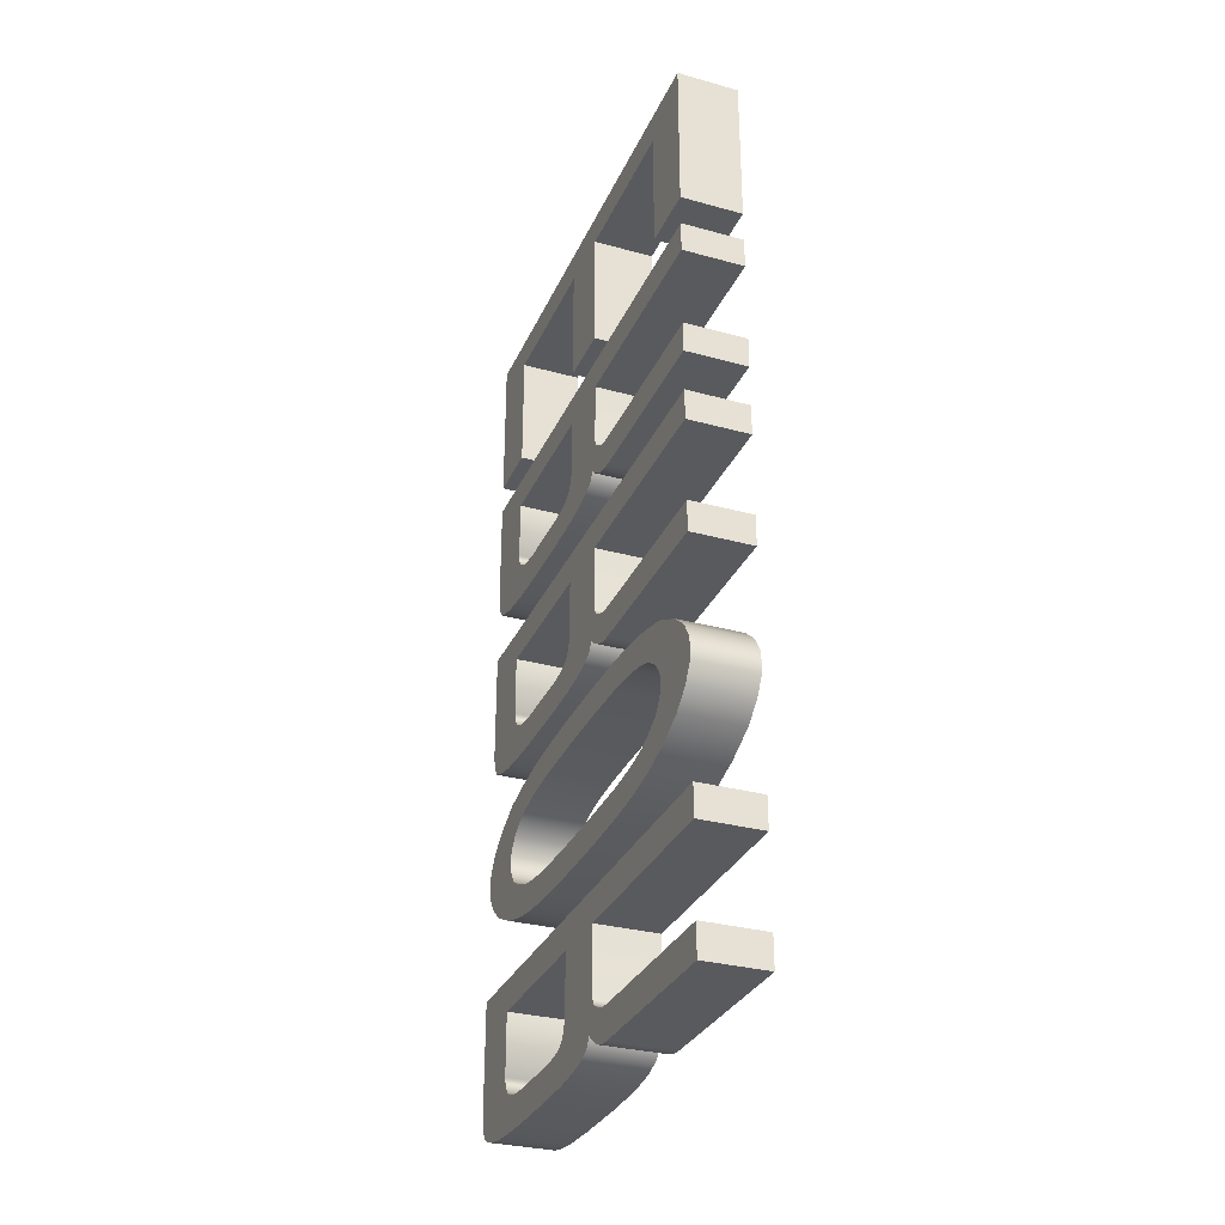
<metadata>
{"format":"obj","ext":"obj","renderer":"f3d","projection":"perspective","resolution":1024,"background":"white","views":[{"elev":-31.3,"azim":-21.3,"up":"+Z"}]}
</metadata>
<code>
g default
v -0.5 4 7.204
v 0.5 4 7.204
v -0.5 0.5 6.704
v 0.5 0.5 6.704
v -0.5 -0.5 6.704
v 0.5 -0.5 6.704
v 0.5 3 6.704
v -0.5 3 6.704
v -0.5 -3 6.704
v 0.5 -3 6.704
v 0.5 -4 7.204
v -0.5 -4 7.204
v -0.5 0.5 4.704
v 0.5 0.5 4.704
v 0.5 -0.5 4.704
v -0.5 -0.5 4.704
v -0.5 -3 4.704
v 0.5 -3 4.704
v 0.5 -4 4.704
v -0.5 -4 4.704
v -0.5 3 4.704
v 0.5 3 4.704
v -0.5 4 4.704
v 0.5 4 4.704
v -0.5 -4 4.204
v 0.5 -4 4.204
v -0.5 -4 3.704
v 0.5 -4 3.704
v -0.5 4 4.204
v 0.5 4 4.204
v 0.5 3 3.704
v -0.5 3 3.704
v -0.5 3 2.704
v 0.5 3 2.704
v -0.5 4 2.375
v 0.5 4 2.375
v -0.5 0.5 3.704
v 0.5 0.5 3.704
v -0.5 -0.5445 3.704
v 0.5 -0.5445 3.704
v -0.5 -0.5445 2.654
v 0.5 -0.5445 2.654
v -0.5 0.5 2.724
v 0.5 0.5 2.724
v -0.5 -0.4454 2.156
v 0.5 -0.4454 2.156
v -0.5 0.5471 2.556
v 0.5 0.5471 2.556
v -0.5 0.2027 1.853
v 0.5 0.2027 1.853
v -0.5 0.7444 2.364
v 0.5 0.7444 2.364
v -0.5 1.21 1.796
v 0.5 1.21 1.796
v -0.5 1.21 2.296
v 0.5 1.21 2.296
v 0.5 0.9207 2.319
v -0.5 0.9207 2.319
v -0.5 0.5758 1.817
v 0.5 0.5758 1.817
v 0.5 0.6235 2.439
v -0.5 0.6235 2.439
v -0.5 -0.3385 2.004
v 0.5 -0.3385 2.004
v -0.5 3.945 2.156
v 0.5 3.945 2.156
v -0.5 2.966 2.556
v 0.5 2.966 2.556
v -0.5 3.297 1.853
v 0.5 3.297 1.853
v -0.5 2.756 2.364
v 0.5 2.756 2.364
v -0.5 2.29 1.796
v 0.5 2.29 1.796
v -0.5 2.29 2.296
v 0.5 2.29 2.296
v 0.5 2.579 2.319
v -0.5 2.579 2.319
v -0.5 2.924 1.817
v 0.5 2.924 1.817
v 0.5 2.876 2.439
v -0.5 2.876 2.439
v -0.5 3.838 2.004
v 0.5 3.838 2.004
v -0.5 3.605 1.915
v 0.5 3.605 1.915
v -0.5 -0.07853 1.903
v 0.5 -0.07853 1.903
v -0.5 -0.6128 2.528
v 0.5 -0.6128 2.528
v -0.5 -0.5418 2.064
v 0.5 -0.5418 2.064
v -0.5 -0.768 2.432
v 0.5 -0.768 2.432
v -0.5 -0.7159 1.951
v 0.5 -0.7159 1.951
v -0.5 -0.9089 2.387
v 0.5 -0.9089 2.387
v -0.5 -0.8941 1.889
v 0.5 -0.8941 1.889
v -0.5 -1.087 2.376
v 0.5 -1.087 2.376
v -0.5 -1.087 1.876
v 0.5 -1.087 1.876
v -0.5 -4 2.376
v 0.5 -4 2.376
v -0.5 -4 1.876
v 0.5 -4 1.876
v -0.5 -4 1.204
v 0.5 -4 1.204
v -0.5 -4 0.7043
v 0.5 -4 0.7043
v -0.5 4 1.204
v 0.5 4 1.204
v 0.5 3 0.7043
v -0.5 3 0.7043
v -0.5 3 -0.2957
v 0.5 3 -0.2957
v -0.5 4 -0.6253
v 0.5 4 -0.6253
v -0.5 0.5 0.7043
v 0.5 0.5 0.7043
v -0.5 -0.5445 0.7043
v 0.5 -0.5445 0.7043
v -0.5 -0.5445 -0.3461
v 0.5 -0.5445 -0.3461
v -0.5 0.5 -0.2765
v 0.5 0.5 -0.2765
v -0.5 -0.4454 -0.8437
v 0.5 -0.4454 -0.8437
v -0.5 0.5471 -0.4439
v 0.5 0.5471 -0.4439
v -0.5 0.2027 -1.147
v 0.5 0.2027 -1.147
v -0.5 0.7444 -0.6365
v 0.5 0.7444 -0.6365
v -0.5 1.21 -1.204
v 0.5 1.21 -1.204
v -0.5 1.21 -0.7043
v 0.5 1.21 -0.7043
v 0.5 0.9207 -0.6807
v -0.5 0.9207 -0.6807
v -0.5 0.5758 -1.183
v 0.5 0.5758 -1.183
v 0.5 0.6235 -0.561
v -0.5 0.6235 -0.561
v -0.5 -0.3385 -0.9961
v 0.5 -0.3385 -0.9961
v -0.5 3.945 -0.8437
v 0.5 3.945 -0.8437
v -0.5 2.966 -0.4439
v 0.5 2.966 -0.4439
v -0.5 3.297 -1.147
v 0.5 3.297 -1.147
v -0.5 2.756 -0.6365
v 0.5 2.756 -0.6365
v -0.5 2.29 -1.204
v 0.5 2.29 -1.204
v -0.5 2.29 -0.7043
v 0.5 2.29 -0.7043
v 0.5 2.579 -0.6807
v -0.5 2.579 -0.6807
v -0.5 2.924 -1.183
v 0.5 2.924 -1.183
v 0.5 2.876 -0.561
v -0.5 2.876 -0.561
v -0.5 3.838 -0.9961
v 0.5 3.838 -0.9961
v -0.5 3.605 -1.085
v 0.5 3.605 -1.085
v -0.5 -0.07853 -1.097
v 0.5 -0.07853 -1.097
v -0.5 -0.6128 -0.4723
v 0.5 -0.6128 -0.4723
v -0.5 -0.5418 -0.9364
v 0.5 -0.5418 -0.9364
v -0.5 -0.768 -0.5681
v 0.5 -0.768 -0.5681
v -0.5 -0.7159 -1.049
v 0.5 -0.7159 -1.049
v -0.5 -0.9089 -0.6133
v 0.5 -0.9089 -0.6133
v -0.5 -0.8941 -1.111
v 0.5 -0.8941 -1.111
v -0.5 -1.087 -0.6241
v 0.5 -1.087 -0.6241
v -0.5 -1.087 -1.124
v 0.5 -1.087 -1.124
v -0.5 -4 -0.6241
v 0.5 -4 -0.6241
v -0.5 -4 -1.124
v 0.5 -4 -1.124
v -0.5 3 -2.789
v 0.5 3 -2.789
v -0.5 3.975 -2.709
v 0.5 3.975 -2.709
v -0.5 0.5403 -1.654
v 0.5 0.5403 -1.654
v -0.5 0.5403 -2.123
v 0.5 0.5403 -2.123
v -0.5 3.013 -2.904
v 0.5 3.013 -2.904
v 0.5 4 -2.904
v -0.5 4 -2.904
v -0.5 0 -1.654
v 0.5 0 -1.654
v 0.5 0 -2.123
v -0.5 0 -2.123
v -0.5 3.821 -2.454
v 0.5 3.821 -2.454
v 0.5 2.946 -2.671
v -0.5 2.946 -2.671
v -0.5 3.527 -2.201
v 0.5 3.527 -2.201
v 0.5 2.84 -2.526
v -0.5 2.84 -2.526
v -0.5 1.331 -1.68
v 0.5 1.331 -1.68
v 0.5 1.321 -2.142
v -0.5 1.321 -2.142
v -0.5 1.719 -1.706
v 0.5 1.719 -1.706
v 0.5 1.662 -2.165
v -0.5 1.662 -2.165
v -0.5 2.118 -1.747
v 0.5 2.118 -1.747
v 0.5 2.069 -2.214
v -0.5 2.069 -2.214
v -0.5 2.505 -1.81
v 0.5 2.505 -1.81
v 0.5 2.353 -2.278
v -0.5 2.353 -2.278
v -0.5 3.002 -1.928
v 0.5 3.002 -1.928
v 0.5 2.602 -2.359
v -0.5 2.602 -2.359
v -0.5 -3 -2.789
v 0.5 -3 -2.789
v -0.5 -3.975 -2.709
v 0.5 -3.975 -2.709
v -0.5 -0.5403 -1.654
v 0.5 -0.5403 -1.654
v -0.5 -0.5403 -2.123
v 0.5 -0.5403 -2.123
v -0.5 -3.013 -2.904
v 0.5 -3.013 -2.904
v 0.5 -4 -2.904
v -0.5 -4 -2.904
v -0.5 -3.821 -2.454
v 0.5 -3.821 -2.454
v 0.5 -2.946 -2.671
v -0.5 -2.946 -2.671
v -0.5 -3.527 -2.201
v 0.5 -3.527 -2.201
v 0.5 -2.84 -2.526
v -0.5 -2.84 -2.526
v -0.5 -1.331 -1.68
v 0.5 -1.331 -1.68
v 0.5 -1.321 -2.142
v -0.5 -1.321 -2.142
v -0.5 -1.719 -1.706
v 0.5 -1.719 -1.706
v 0.5 -1.662 -2.165
v -0.5 -1.662 -2.165
v -0.5 -2.118 -1.747
v 0.5 -2.118 -1.747
v 0.5 -2.069 -2.214
v -0.5 -2.069 -2.214
v -0.5 -2.505 -1.81
v 0.5 -2.505 -1.81
v 0.5 -2.353 -2.278
v -0.5 -2.353 -2.278
v -0.5 -2.99 -1.928
v 0.5 -2.99 -1.928
v 0.5 -2.591 -2.359
v -0.5 -2.591 -2.359
v -0.5 -3 -3.019
v 0.5 -3 -3.019
v -0.5 -3.975 -3.099
v 0.5 -3.975 -3.099
v -0.5 -0.5403 -4.154
v 0.5 -0.5403 -4.154
v -0.5 -0.5403 -3.685
v 0.5 -0.5403 -3.685
v -0.5 0 -4.154
v 0.5 0 -4.154
v 0.5 0 -3.685
v -0.5 0 -3.685
v -0.5 -3.821 -3.354
v 0.5 -3.821 -3.354
v 0.5 -2.946 -3.138
v -0.5 -2.946 -3.138
v -0.5 -3.527 -3.608
v 0.5 -3.527 -3.608
v 0.5 -2.84 -3.282
v -0.5 -2.84 -3.282
v -0.5 -1.331 -4.128
v 0.5 -1.331 -4.128
v 0.5 -1.321 -3.667
v -0.5 -1.321 -3.667
v -0.5 -1.719 -4.103
v 0.5 -1.719 -4.103
v 0.5 -1.662 -3.644
v -0.5 -1.662 -3.644
v -0.5 -2.118 -4.061
v 0.5 -2.118 -4.061
v 0.5 -2.069 -3.594
v -0.5 -2.069 -3.594
v -0.5 -2.505 -3.998
v 0.5 -2.505 -3.998
v 0.5 -2.353 -3.531
v -0.5 -2.353 -3.531
v -0.5 -2.99 -3.858
v 0.5 -2.99 -3.858
v 0.5 -2.591 -3.427
v -0.5 -2.591 -3.427
v -0.5 3 -3.019
v 0.5 3 -3.019
v -0.5 3.975 -3.099
v 0.5 3.975 -3.099
v -0.5 0.5403 -4.154
v 0.5 0.5403 -4.154
v -0.5 0.5403 -3.685
v 0.5 0.5403 -3.685
v -0.5 3.821 -3.354
v 0.5 3.821 -3.354
v 0.5 2.946 -3.138
v -0.5 2.946 -3.138
v -0.5 3.527 -3.608
v 0.5 3.527 -3.608
v 0.5 2.84 -3.282
v -0.5 2.84 -3.282
v -0.5 1.331 -4.128
v 0.5 1.331 -4.128
v 0.5 1.321 -3.667
v -0.5 1.321 -3.667
v -0.5 1.719 -4.103
v 0.5 1.719 -4.103
v 0.5 1.662 -3.644
v -0.5 1.662 -3.644
v -0.5 2.118 -4.061
v 0.5 2.118 -4.061
v 0.5 2.069 -3.594
v -0.5 2.069 -3.594
v -0.5 2.505 -3.998
v 0.5 2.505 -3.998
v 0.5 2.353 -3.531
v -0.5 2.353 -3.531
v -0.5 3.002 -3.858
v 0.5 3.002 -3.858
v 0.5 2.602 -3.427
v -0.5 2.602 -3.427
v -0.5 -4 -4.796
v 0.5 -4 -4.796
v -0.5 -4 -5.296
v 0.5 -4 -5.296
v -0.5 4 -4.796
v 0.5 4 -4.796
v 0.5 3 -5.296
v -0.5 3 -5.296
v -0.5 3 -6.296
v 0.5 3 -6.296
v -0.5 4 -6.625
v 0.5 4 -6.625
v -0.5 0.5 -5.296
v 0.5 0.5 -5.296
v -0.5 -0.5445 -5.296
v 0.5 -0.5445 -5.296
v -0.5 -0.5445 -6.346
v 0.5 -0.5445 -6.346
v -0.5 0.5 -6.276
v 0.5 0.5 -6.276
v -0.5 -0.4454 -6.844
v 0.5 -0.4454 -6.844
v -0.5 0.5471 -6.444
v 0.5 0.5471 -6.444
v -0.5 0.2027 -7.147
v 0.5 0.2027 -7.147
v -0.5 0.7444 -6.636
v 0.5 0.7444 -6.636
v -0.5 1.21 -7.204
v 0.5 1.21 -7.204
v -0.5 1.21 -6.704
v 0.5 1.21 -6.704
v 0.5 0.9207 -6.681
v -0.5 0.9207 -6.681
v -0.5 0.5758 -7.183
v 0.5 0.5758 -7.183
v 0.5 0.6235 -6.561
v -0.5 0.6235 -6.561
v -0.5 -0.3385 -6.996
v 0.5 -0.3385 -6.996
v -0.5 3.945 -6.844
v 0.5 3.945 -6.844
v -0.5 2.966 -6.444
v 0.5 2.966 -6.444
v -0.5 3.297 -7.147
v 0.5 3.297 -7.147
v -0.5 2.756 -6.636
v 0.5 2.756 -6.636
v -0.5 2.29 -7.204
v 0.5 2.29 -7.204
v -0.5 2.29 -6.704
v 0.5 2.29 -6.704
v 0.5 2.579 -6.681
v -0.5 2.579 -6.681
v -0.5 2.924 -7.183
v 0.5 2.924 -7.183
v 0.5 2.876 -6.561
v -0.5 2.876 -6.561
v -0.5 3.838 -6.996
v 0.5 3.838 -6.996
v -0.5 3.605 -7.085
v 0.5 3.605 -7.085
v -0.5 -0.07853 -7.097
v 0.5 -0.07853 -7.097
v -0.5 -0.6128 -6.472
v 0.5 -0.6128 -6.472
v -0.5 -0.5418 -6.936
v 0.5 -0.5418 -6.936
v -0.5 -0.768 -6.568
v 0.5 -0.768 -6.568
v -0.5 -0.7159 -7.049
v 0.5 -0.7159 -7.049
v -0.5 -0.9089 -6.613
v 0.5 -0.9089 -6.613
v -0.5 -0.8941 -7.111
v 0.5 -0.8941 -7.111
v -0.5 -1.087 -6.624
v 0.5 -1.087 -6.624
v -0.5 -1.087 -7.124
v 0.5 -1.087 -7.124
v -0.5 -4 -6.624
v 0.5 -4 -6.624
v -0.5 -4 -7.124
v 0.5 -4 -7.124
g pCube14
f 13 14 16
f 16 14 15
f 2 6 4
f 5 1 3
f 2 4 7
f 4 3 7
f 7 3 8
f 3 1 8
f 5 6 9
f 9 6 10
f 2 11 6
f 6 11 10
f 2 1 11
f 11 1 12
f 1 5 12
f 12 5 9
f 17 18 20
f 20 18 19
f 22 21 24
f 24 21 23
f 3 4 13
f 13 4 14
f 4 6 14
f 14 6 15
f 6 5 15
f 15 5 16
f 5 3 16
f 16 3 13
f 9 10 17
f 17 10 18
f 11 19 10
f 10 19 18
f 11 12 19
f 19 12 20
f 12 9 20
f 20 9 17
f 7 8 22
f 22 8 21
f 1 23 8
f 8 23 21
f 1 2 23
f 23 2 24
f 2 7 24
f 24 7 22
f 25 26 29
f 29 26 30
f 28 40 26
f 26 40 30
f 28 27 40
f 40 27 39
f 27 25 39
f 39 25 29
f 34 33 36
f 36 33 35
f 31 32 34
f 34 32 33
f 29 35 32
f 32 35 33
f 29 30 35
f 35 30 36
f 30 31 36
f 36 31 34
f 26 25 28
f 28 25 27
f 37 29 32
f 38 37 31
f 31 37 32
f 30 38 31
f 39 29 37
f 30 40 38
f 40 39 42
f 42 39 41
f 37 43 39
f 39 43 41
f 37 38 43
f 43 38 44
f 38 40 44
f 44 40 42
f 106 105 108
f 108 105 107
f 43 47 41
f 41 47 45
f 43 44 47
f 47 44 48
f 44 42 48
f 48 42 46
f 46 45 64
f 64 45 63
f 45 47 63
f 63 47 62
f 47 48 62
f 62 48 61
f 46 64 48
f 48 64 61
f 50 49 60
f 60 49 59
f 49 51 59
f 59 51 58
f 51 52 58
f 58 52 57
f 50 60 52
f 52 60 57
f 58 57 55
f 55 57 56
f 59 58 53
f 53 58 55
f 60 59 54
f 54 59 53
f 60 54 57
f 57 54 56
f 63 62 87
f 64 63 88
f 88 63 87
f 61 64 88
f 36 66 35
f 35 66 65
f 65 67 35
f 35 67 33
f 33 67 34
f 34 67 68
f 34 68 36
f 36 68 66
f 66 84 65
f 65 84 83
f 65 83 67
f 67 83 82
f 67 82 68
f 68 82 81
f 81 84 68
f 68 84 66
f 70 80 69
f 69 80 79
f 69 79 71
f 71 79 78
f 71 78 72
f 72 78 77
f 77 80 72
f 72 80 70
f 78 75 77
f 77 75 76
f 79 73 78
f 78 73 75
f 80 74 79
f 79 74 73
f 76 74 77
f 77 74 80
f 82 71 81
f 81 71 72
f 83 85 82
f 82 85 71
f 84 86 83
f 83 86 85
f 72 86 81
f 81 86 84
f 54 53 74
f 74 53 73
f 53 55 73
f 73 55 75
f 55 56 75
f 75 56 76
f 56 54 76
f 76 54 74
f 85 69 71
f 86 72 70
f 85 86 69
f 69 86 70
f 88 87 50
f 50 87 49
f 88 50 61
f 61 50 52
f 62 61 51
f 51 61 52
f 87 62 49
f 49 62 51
f 42 41 90
f 90 41 89
f 41 45 89
f 89 45 91
f 45 46 91
f 91 46 92
f 42 90 46
f 46 90 92
f 90 89 94
f 94 89 93
f 89 91 93
f 93 91 95
f 91 92 95
f 95 92 96
f 90 94 92
f 92 94 96
f 94 93 98
f 98 93 97
f 93 95 97
f 97 95 99
f 95 96 99
f 99 96 100
f 94 98 96
f 96 98 100
f 98 97 102
f 102 97 101
f 97 99 101
f 101 99 103
f 99 100 103
f 103 100 104
f 98 102 100
f 100 102 104
f 102 101 106
f 106 101 105
f 101 103 105
f 105 103 107
f 103 104 107
f 107 104 108
f 104 102 108
f 108 102 106
f 109 110 113
f 113 110 114
f 112 124 110
f 110 124 114
f 112 111 124
f 124 111 123
f 111 109 123
f 123 109 113
f 118 117 120
f 120 117 119
f 115 116 118
f 118 116 117
f 113 119 116
f 116 119 117
f 113 114 119
f 119 114 120
f 114 115 120
f 120 115 118
f 110 109 112
f 112 109 111
f 121 113 116
f 122 121 115
f 115 121 116
f 114 122 115
f 123 113 121
f 114 124 122
f 124 123 126
f 126 123 125
f 121 127 123
f 123 127 125
f 121 122 127
f 127 122 128
f 122 124 128
f 128 124 126
f 190 189 192
f 192 189 191
f 127 131 125
f 125 131 129
f 127 128 131
f 131 128 132
f 128 126 132
f 132 126 130
f 130 129 148
f 148 129 147
f 129 131 147
f 147 131 146
f 131 132 146
f 146 132 145
f 130 148 132
f 132 148 145
f 134 133 144
f 144 133 143
f 133 135 143
f 143 135 142
f 135 136 142
f 142 136 141
f 134 144 136
f 136 144 141
f 142 141 139
f 139 141 140
f 143 142 137
f 137 142 139
f 144 143 138
f 138 143 137
f 144 138 141
f 141 138 140
f 147 146 171
f 148 147 172
f 172 147 171
f 145 148 172
f 120 150 119
f 119 150 149
f 149 151 119
f 119 151 117
f 117 151 118
f 118 151 152
f 118 152 120
f 120 152 150
f 150 168 149
f 149 168 167
f 149 167 151
f 151 167 166
f 151 166 152
f 152 166 165
f 165 168 152
f 152 168 150
f 154 164 153
f 153 164 163
f 153 163 155
f 155 163 162
f 155 162 156
f 156 162 161
f 161 164 156
f 156 164 154
f 162 159 161
f 161 159 160
f 163 157 162
f 162 157 159
f 164 158 163
f 163 158 157
f 160 158 161
f 161 158 164
f 166 155 165
f 165 155 156
f 167 169 166
f 166 169 155
f 168 170 167
f 167 170 169
f 156 170 165
f 165 170 168
f 138 137 158
f 158 137 157
f 137 139 157
f 157 139 159
f 139 140 159
f 159 140 160
f 140 138 160
f 160 138 158
f 169 153 155
f 170 156 154
f 169 170 153
f 153 170 154
f 172 171 134
f 134 171 133
f 172 134 145
f 145 134 136
f 146 145 135
f 135 145 136
f 171 146 133
f 133 146 135
f 126 125 174
f 174 125 173
f 125 129 173
f 173 129 175
f 129 130 175
f 175 130 176
f 126 174 130
f 130 174 176
f 174 173 178
f 178 173 177
f 173 175 177
f 177 175 179
f 175 176 179
f 179 176 180
f 174 178 176
f 176 178 180
f 178 177 182
f 182 177 181
f 177 179 181
f 181 179 183
f 179 180 183
f 183 180 184
f 178 182 180
f 180 182 184
f 182 181 186
f 186 181 185
f 181 183 185
f 185 183 187
f 183 184 187
f 187 184 188
f 182 186 184
f 184 186 188
f 186 185 190
f 190 185 189
f 185 187 189
f 189 187 191
f 187 188 191
f 191 188 192
f 188 186 192
f 192 186 190
f 202 194 201
f 201 194 193
f 203 196 202
f 202 196 194
f 204 195 203
f 203 195 196
f 193 195 201
f 201 195 204
f 206 198 205
f 205 198 197
f 207 200 206
f 206 200 198
f 208 199 207
f 207 199 200
f 205 197 208
f 208 197 199
f 199 220 200
f 200 220 219
f 198 200 218
f 218 200 219
f 198 218 197
f 197 218 217
f 220 199 217
f 217 199 197
f 210 196 209
f 209 196 195
f 196 210 194
f 194 210 211
f 212 193 211
f 211 193 194
f 212 209 193
f 193 209 195
f 214 210 213
f 213 210 209
f 210 214 211
f 211 214 215
f 216 212 215
f 215 212 211
f 216 213 212
f 212 213 209
f 218 222 217
f 217 222 221
f 222 218 223
f 223 218 219
f 220 224 219
f 219 224 223
f 220 217 224
f 224 217 221
f 222 226 221
f 221 226 225
f 226 222 227
f 227 222 223
f 224 228 223
f 223 228 227
f 224 221 228
f 228 221 225
f 226 230 225
f 225 230 229
f 230 226 231
f 231 226 227
f 228 232 227
f 227 232 231
f 228 225 232
f 232 225 229
f 230 234 229
f 229 234 233
f 234 230 235
f 235 230 231
f 232 236 231
f 231 236 235
f 232 229 236
f 236 229 233
f 234 214 233
f 233 214 213
f 214 234 215
f 215 234 235
f 236 216 235
f 235 216 215
f 236 233 216
f 216 233 213
f 246 245 238
f 238 245 237
f 247 246 240
f 240 246 238
f 248 247 239
f 239 247 240
f 248 239 245
f 245 239 237
f 206 205 242
f 242 205 241
f 207 206 244
f 244 206 242
f 208 207 243
f 243 207 244
f 205 208 241
f 241 208 243
f 243 244 260
f 260 244 259
f 259 244 258
f 258 244 242
f 242 241 258
f 258 241 257
f 260 257 243
f 243 257 241
f 250 249 240
f 240 249 239
f 240 238 250
f 250 238 251
f 252 251 237
f 237 251 238
f 239 249 237
f 237 249 252
f 254 253 250
f 250 253 249
f 250 251 254
f 254 251 255
f 256 255 252
f 252 255 251
f 249 253 252
f 252 253 256
f 258 257 262
f 262 257 261
f 262 263 258
f 258 263 259
f 260 259 264
f 264 259 263
f 261 257 264
f 264 257 260
f 262 261 266
f 266 261 265
f 266 267 262
f 262 267 263
f 264 263 268
f 268 263 267
f 265 261 268
f 268 261 264
f 266 265 270
f 270 265 269
f 270 271 266
f 266 271 267
f 268 267 272
f 272 267 271
f 269 265 272
f 272 265 268
f 270 269 274
f 274 269 273
f 274 275 270
f 270 275 271
f 272 271 276
f 276 271 275
f 273 269 276
f 276 269 272
f 274 273 254
f 254 273 253
f 254 255 274
f 274 255 275
f 276 275 256
f 256 275 255
f 253 273 256
f 256 273 276
f 246 278 245
f 245 278 277
f 247 280 246
f 246 280 278
f 248 279 247
f 247 279 280
f 277 279 245
f 245 279 248
f 286 282 285
f 285 282 281
f 287 284 286
f 286 284 282
f 288 283 287
f 287 283 284
f 285 281 288
f 288 281 283
f 283 300 284
f 284 300 299
f 282 284 298
f 298 284 299
f 282 298 281
f 281 298 297
f 300 283 297
f 297 283 281
f 290 280 289
f 289 280 279
f 280 290 278
f 278 290 291
f 292 277 291
f 291 277 278
f 292 289 277
f 277 289 279
f 294 290 293
f 293 290 289
f 290 294 291
f 291 294 295
f 296 292 295
f 295 292 291
f 296 293 292
f 292 293 289
f 298 302 297
f 297 302 301
f 302 298 303
f 303 298 299
f 300 304 299
f 299 304 303
f 300 297 304
f 304 297 301
f 302 306 301
f 301 306 305
f 306 302 307
f 307 302 303
f 304 308 303
f 303 308 307
f 304 301 308
f 308 301 305
f 306 310 305
f 305 310 309
f 310 306 311
f 311 306 307
f 308 312 307
f 307 312 311
f 308 305 312
f 312 305 309
f 310 314 309
f 309 314 313
f 314 310 315
f 315 310 311
f 312 316 311
f 311 316 315
f 312 309 316
f 316 309 313
f 314 294 313
f 313 294 293
f 294 314 295
f 295 314 315
f 316 296 315
f 315 296 295
f 316 313 296
f 296 313 293
f 202 201 318
f 318 201 317
f 203 202 320
f 320 202 318
f 204 203 319
f 319 203 320
f 204 319 201
f 201 319 317
f 286 285 322
f 322 285 321
f 287 286 324
f 324 286 322
f 288 287 323
f 323 287 324
f 285 288 321
f 321 288 323
f 323 324 336
f 336 324 335
f 335 324 334
f 334 324 322
f 322 321 334
f 334 321 333
f 336 333 323
f 323 333 321
f 326 325 320
f 320 325 319
f 320 318 326
f 326 318 327
f 328 327 317
f 317 327 318
f 319 325 317
f 317 325 328
f 330 329 326
f 326 329 325
f 326 327 330
f 330 327 331
f 332 331 328
f 328 331 327
f 325 329 328
f 328 329 332
f 334 333 338
f 338 333 337
f 338 339 334
f 334 339 335
f 336 335 340
f 340 335 339
f 337 333 340
f 340 333 336
f 338 337 342
f 342 337 341
f 342 343 338
f 338 343 339
f 340 339 344
f 344 339 343
f 341 337 344
f 344 337 340
f 342 341 346
f 346 341 345
f 346 347 342
f 342 347 343
f 344 343 348
f 348 343 347
f 345 341 348
f 348 341 344
f 346 345 350
f 350 345 349
f 350 351 346
f 346 351 347
f 348 347 352
f 352 347 351
f 349 345 352
f 352 345 348
f 350 349 330
f 330 349 329
f 330 331 350
f 350 331 351
f 352 351 332
f 332 351 331
f 329 349 332
f 332 349 352
f 353 354 357
f 357 354 358
f 356 368 354
f 354 368 358
f 356 355 368
f 368 355 367
f 355 353 367
f 367 353 357
f 362 361 364
f 364 361 363
f 359 360 362
f 362 360 361
f 357 363 360
f 360 363 361
f 357 358 363
f 363 358 364
f 358 359 364
f 364 359 362
f 354 353 356
f 356 353 355
f 365 357 360
f 366 365 359
f 359 365 360
f 358 366 359
f 367 357 365
f 358 368 366
f 368 367 370
f 370 367 369
f 365 371 367
f 367 371 369
f 365 366 371
f 371 366 372
f 366 368 372
f 372 368 370
f 434 433 436
f 436 433 435
f 371 375 369
f 369 375 373
f 371 372 375
f 375 372 376
f 372 370 376
f 376 370 374
f 374 373 392
f 392 373 391
f 373 375 391
f 391 375 390
f 375 376 390
f 390 376 389
f 374 392 376
f 376 392 389
f 378 377 388
f 388 377 387
f 377 379 387
f 387 379 386
f 379 380 386
f 386 380 385
f 378 388 380
f 380 388 385
f 386 385 383
f 383 385 384
f 387 386 381
f 381 386 383
f 388 387 382
f 382 387 381
f 388 382 385
f 385 382 384
f 391 390 415
f 392 391 416
f 416 391 415
f 389 392 416
f 364 394 363
f 363 394 393
f 393 395 363
f 363 395 361
f 361 395 362
f 362 395 396
f 362 396 364
f 364 396 394
f 394 412 393
f 393 412 411
f 393 411 395
f 395 411 410
f 395 410 396
f 396 410 409
f 409 412 396
f 396 412 394
f 398 408 397
f 397 408 407
f 397 407 399
f 399 407 406
f 399 406 400
f 400 406 405
f 405 408 400
f 400 408 398
f 406 403 405
f 405 403 404
f 407 401 406
f 406 401 403
f 408 402 407
f 407 402 401
f 404 402 405
f 405 402 408
f 410 399 409
f 409 399 400
f 411 413 410
f 410 413 399
f 412 414 411
f 411 414 413
f 400 414 409
f 409 414 412
f 382 381 402
f 402 381 401
f 381 383 401
f 401 383 403
f 383 384 403
f 403 384 404
f 384 382 404
f 404 382 402
f 413 397 399
f 414 400 398
f 413 414 397
f 397 414 398
f 416 415 378
f 378 415 377
f 416 378 389
f 389 378 380
f 390 389 379
f 379 389 380
f 415 390 377
f 377 390 379
f 370 369 418
f 418 369 417
f 369 373 417
f 417 373 419
f 373 374 419
f 419 374 420
f 370 418 374
f 374 418 420
f 418 417 422
f 422 417 421
f 417 419 421
f 421 419 423
f 419 420 423
f 423 420 424
f 418 422 420
f 420 422 424
f 422 421 426
f 426 421 425
f 421 423 425
f 425 423 427
f 423 424 427
f 427 424 428
f 422 426 424
f 424 426 428
f 426 425 430
f 430 425 429
f 425 427 429
f 429 427 431
f 427 428 431
f 431 428 432
f 426 430 428
f 428 430 432
f 430 429 434
f 434 429 433
f 429 431 433
f 433 431 435
f 431 432 435
f 435 432 436
f 432 430 436
f 436 430 434

</code>
